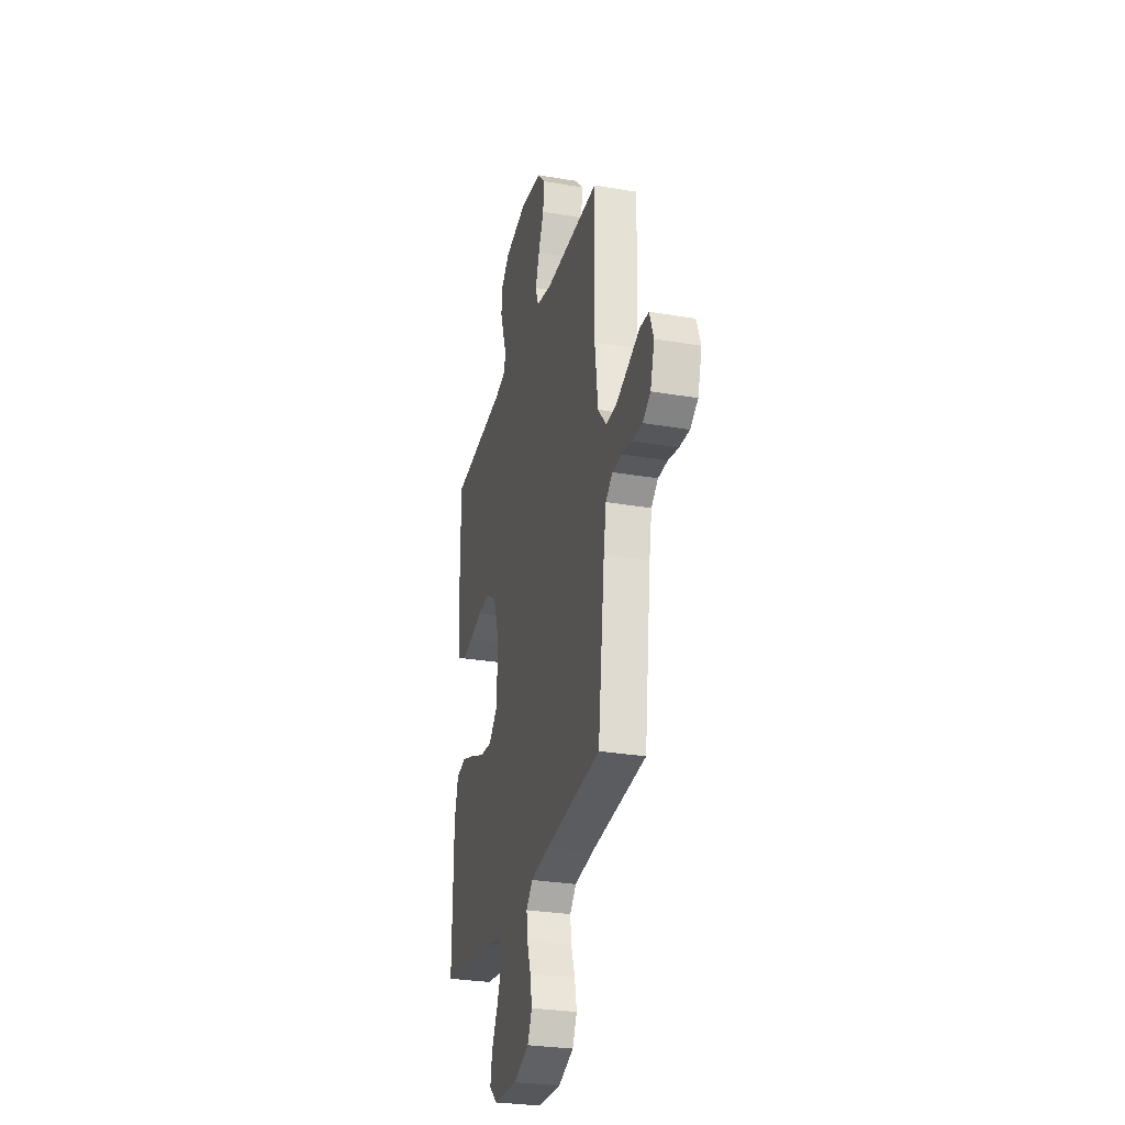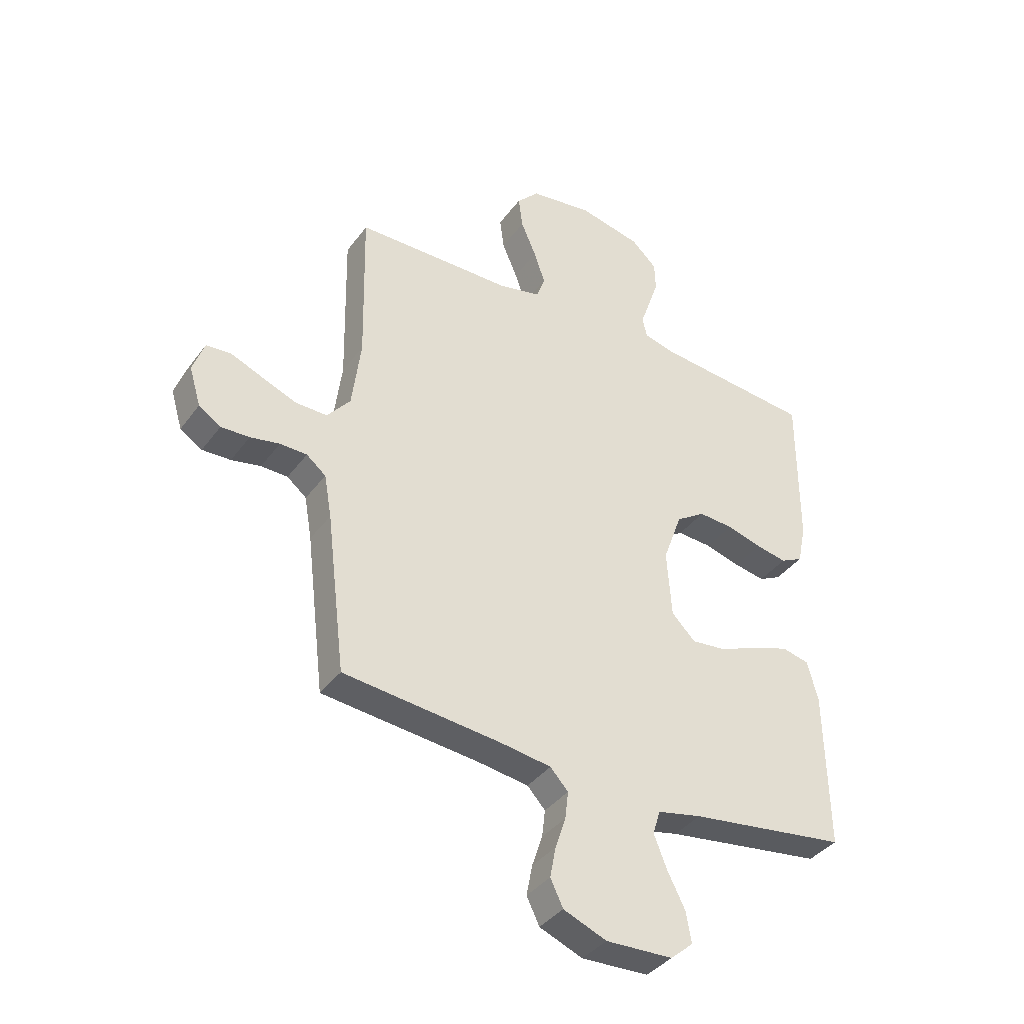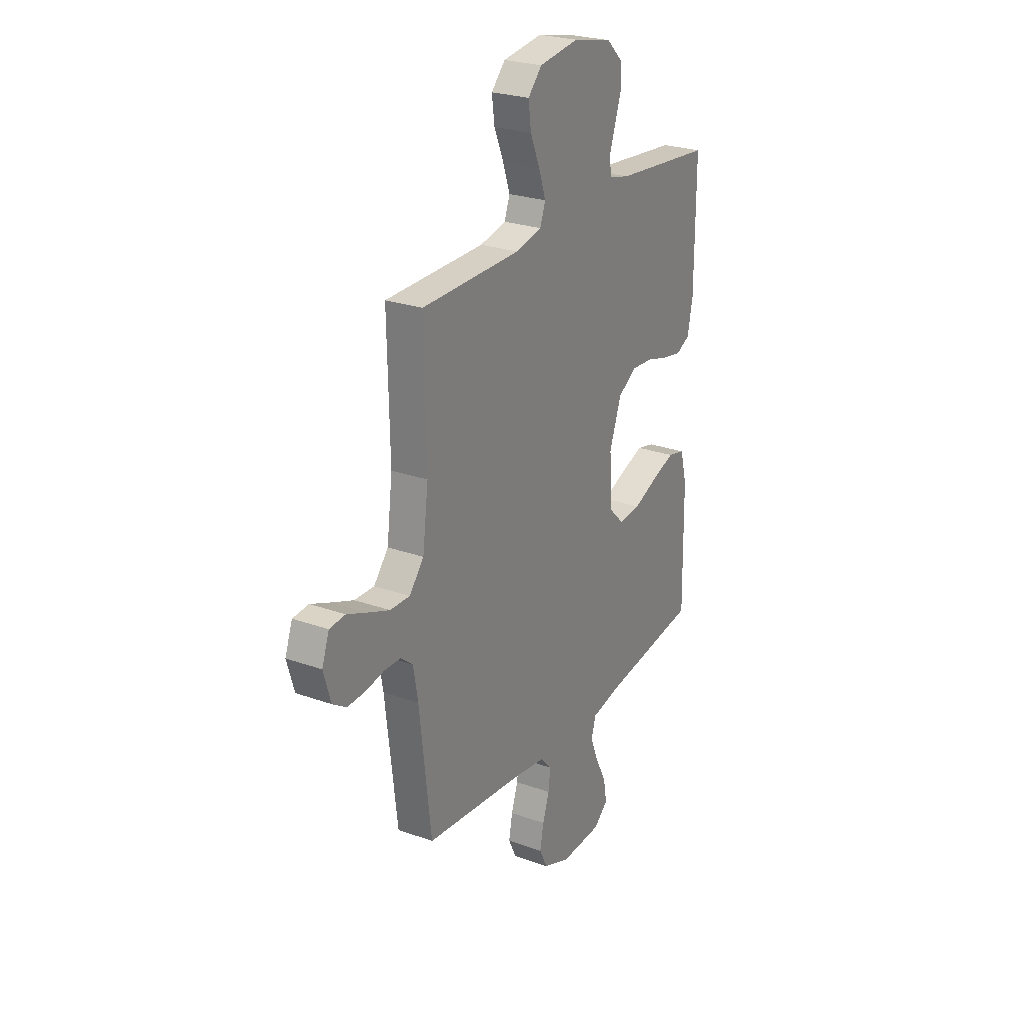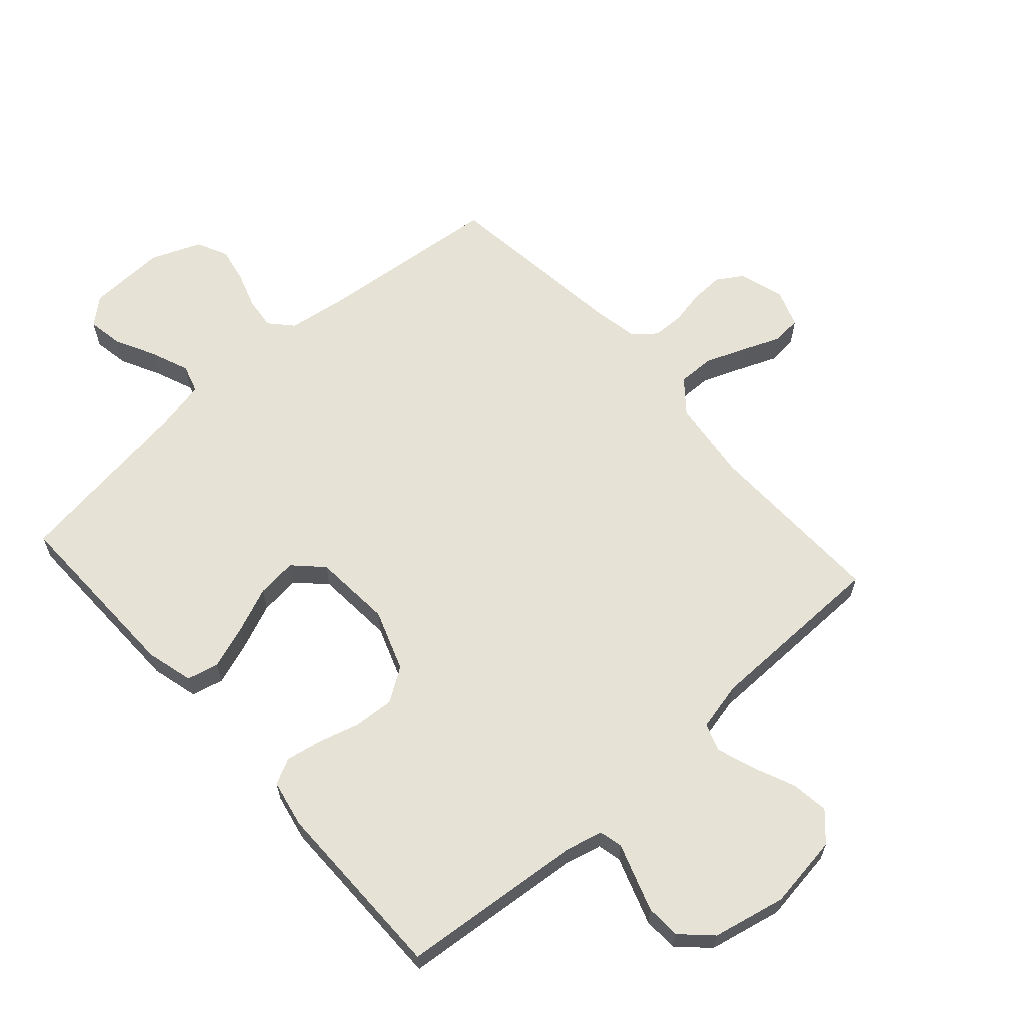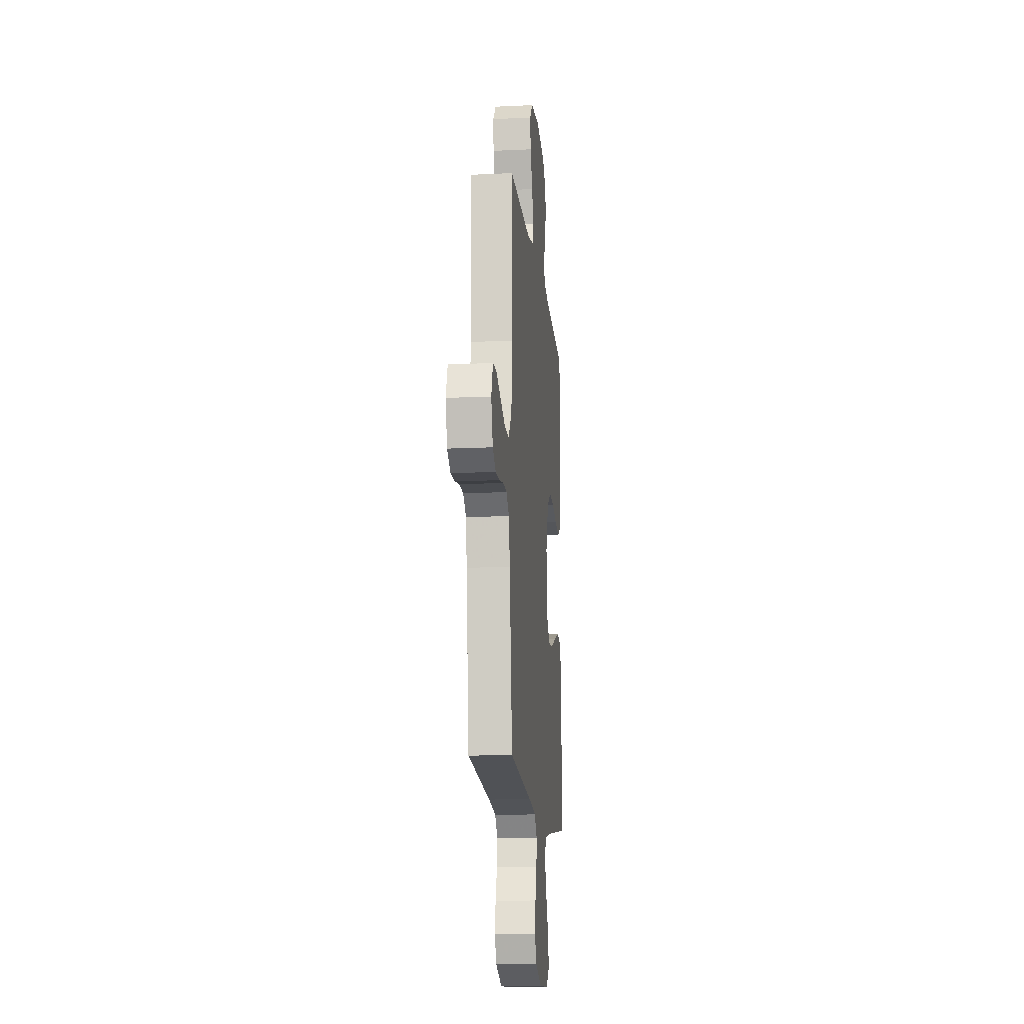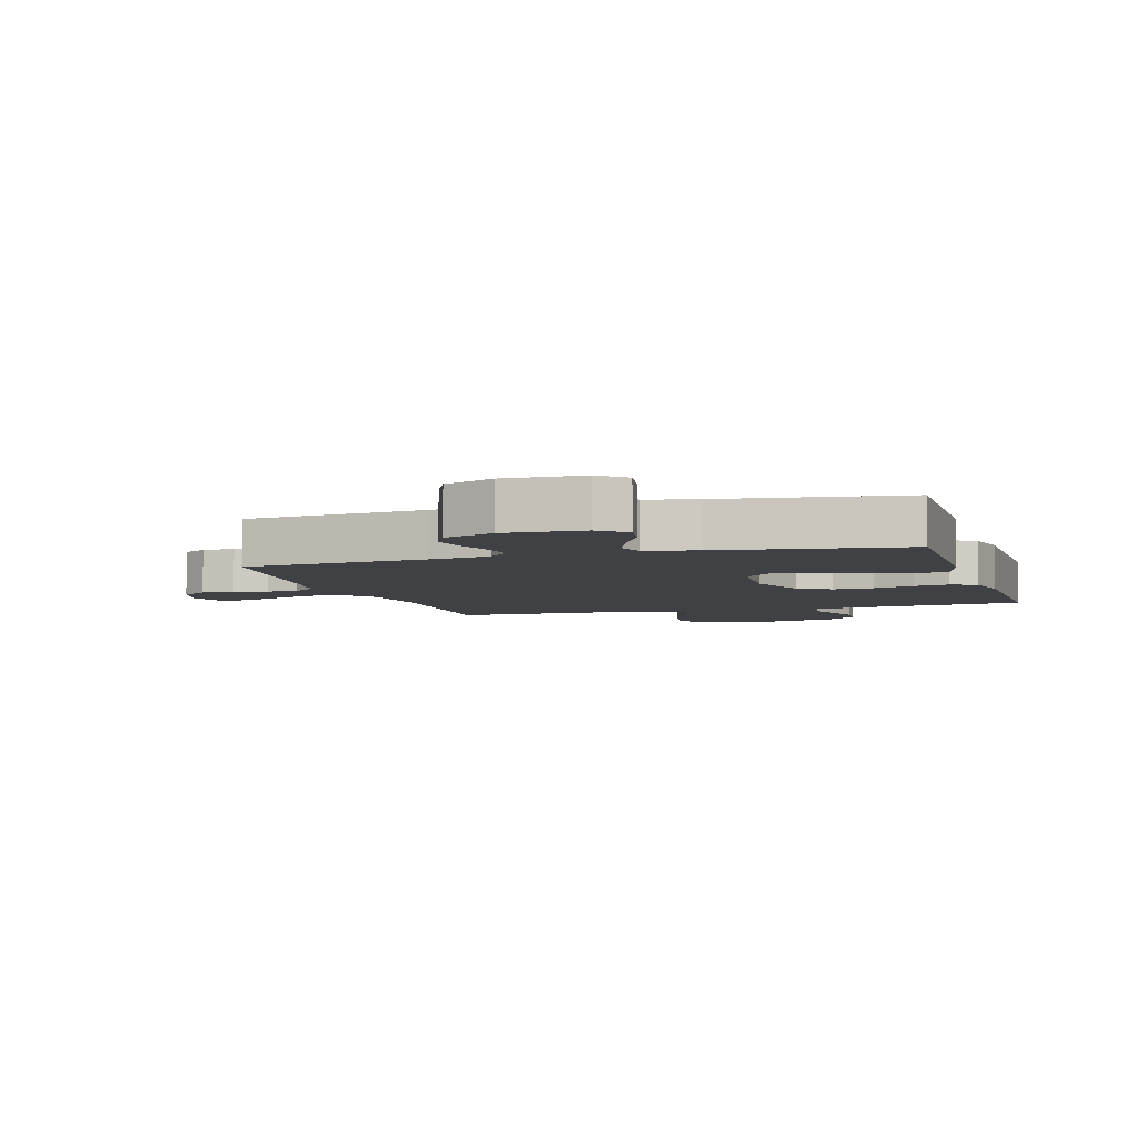
<metadata>
{"format":"obj","ext":"obj","renderer":"f3d","projection":"perspective","resolution":1024,"background":"white","views":[{"elev":-28.7,"azim":75.6,"up":"+Z"},{"elev":-38.3,"azim":147.7,"up":"+Z"},{"elev":25.5,"azim":119.9,"up":"+Z"},{"elev":63.0,"azim":-41.8,"up":"+Y"},{"elev":-14.9,"azim":95.8,"up":"+Z"},{"elev":-5.3,"azim":-163.1,"up":"+Y"}]}
</metadata>
<code>
v 0.5 0.07 -0.5
v 0.2 0.07 -0.53
v 0.103 0.07 -0.544
v 0.069 0.07 -0.581
v 0.075 0.07 -0.633
v 0.095 0.07 -0.693
v 0.106 0.07 -0.751
v 0.082 0.07 -0.801
v 0 0.07 -0.834
v -0.127 0.07 -0.829
v -0.17 0.07 -0.792
v -0.16 0.07 -0.734
v -0.127 0.07 -0.669
v -0.102 0.07 -0.606
v -0.116 0.07 -0.56
v -0.2 0.07 -0.542
v -0.5 0.07 -0.5
v -0.495 0.07 -0.2
v -0.475 0.07 -0.123
v -0.423 0.07 -0.111
v -0.353 0.07 -0.135
v -0.278 0.07 -0.166
v -0.212 0.07 -0.173
v -0.167 0.07 -0.128
v -0.158 0.07 0
v -0.194 0.07 0.1
v -0.249 0.07 0.136
v -0.315 0.07 0.132
v -0.382 0.07 0.113
v -0.441 0.07 0.102
v -0.483 0.07 0.123
v -0.499 0.07 0.2
v -0.5 0.07 0.5
v -0.2 0.07 0.528
v -0.14 0.07 0.543
v -0.131 0.07 0.581
v -0.149 0.07 0.633
v -0.169 0.07 0.692
v -0.167 0.07 0.748
v -0.119 0.07 0.794
v 0 0.07 0.82
v 0.12 0.07 0.803
v 0.162 0.07 0.758
v 0.154 0.07 0.697
v 0.125 0.07 0.629
v 0.104 0.07 0.567
v 0.12 0.07 0.522
v 0.2 0.07 0.504
v 0.5 0.07 0.5
v 0.494 0.07 0.2
v 0.511 0.07 0.066
v 0.555 0.07 0.013
v 0.615 0.07 0.014
v 0.681 0.07 0.04
v 0.742 0.07 0.065
v 0.79 0.07 0.061
v 0.812 0.07 0
v 0.79 0.07 -0.074
v 0.748 0.07 -0.101
v 0.694 0.07 -0.099
v 0.638 0.07 -0.088
v 0.587 0.07 -0.089
v 0.55 0.07 -0.119
v 0.536 0.07 -0.2
v 0.5 0 -0.5
v 0.2 0 -0.53
v 0.103 0 -0.544
v 0.069 0 -0.581
v 0.075 0 -0.633
v 0.095 0 -0.693
v 0.106 0 -0.751
v 0.082 0 -0.801
v 0 0 -0.834
v -0.127 0 -0.829
v -0.17 0 -0.792
v -0.16 0 -0.734
v -0.127 0 -0.669
v -0.102 0 -0.606
v -0.116 0 -0.56
v -0.2 0 -0.542
v -0.5 0 -0.5
v -0.495 0 -0.2
v -0.475 0 -0.123
v -0.423 0 -0.111
v -0.353 0 -0.135
v -0.278 0 -0.166
v -0.212 0 -0.173
v -0.167 0 -0.128
v -0.158 0 0
v -0.194 0 0.1
v -0.249 0 0.136
v -0.315 0 0.132
v -0.382 0 0.113
v -0.441 0 0.102
v -0.483 0 0.123
v -0.499 0 0.2
v -0.5 0 0.5
v -0.2 0 0.528
v -0.14 0 0.543
v -0.131 0 0.581
v -0.149 0 0.633
v -0.169 0 0.692
v -0.167 0 0.748
v -0.119 0 0.794
v 0 0 0.82
v 0.12 0 0.803
v 0.162 0 0.758
v 0.154 0 0.697
v 0.125 0 0.629
v 0.104 0 0.567
v 0.12 0 0.522
v 0.2 0 0.504
v 0.5 0 0.5
v 0.494 0 0.2
v 0.511 0 0.066
v 0.555 0 0.013
v 0.615 0 0.014
v 0.681 0 0.04
v 0.742 0 0.065
v 0.79 0 0.061
v 0.812 0 0
v 0.79 0 -0.074
v 0.748 0 -0.101
v 0.694 0 -0.099
v 0.638 0 -0.088
v 0.587 0 -0.089
v 0.55 0 -0.119
v 0.536 0 -0.2
f 58 59 60 61
f 58 61 62
f 57 58 62
f 54 55 56 57
f 53 54 57 62
f 52 53 62 63
f 48 49 50
f 47 48 50 51
f 42 43 44 45
f 42 45 46
f 41 42 46
f 40 41 46 47
f 36 37 38 39
f 36 39 40 47
f 31 32 33 34
f 31 34 35
f 28 29 30 31
f 27 28 31 35
f 26 27 35
f 25 26 35 36
f 19 20 21 22
f 17 18 19 22
f 16 17 22 23
f 15 16 23 24
f 10 11 12 13
f 10 13 14
f 9 10 14
f 5 6 7 8
f 4 5 8 9
f 64 1 2
f 64 2 3
f 63 64 3
f 52 63 3
f 51 52 3 4
f 25 36 47 51
f 25 51 4
f 14 15 24 25
f 4 9 14 25
f 125 124 123 122
f 126 125 122
f 126 122 121
f 121 120 119 118
f 126 121 118 117
f 127 126 117 116
f 114 113 112
f 115 114 112 111
f 109 108 107 106
f 110 109 106
f 110 106 105
f 111 110 105 104
f 103 102 101 100
f 111 104 103 100
f 98 97 96 95
f 99 98 95
f 95 94 93 92
f 99 95 92 91
f 99 91 90
f 100 99 90 89
f 86 85 84 83
f 86 83 82 81
f 87 86 81 80
f 88 87 80 79
f 77 76 75 74
f 78 77 74
f 78 74 73
f 72 71 70 69
f 73 72 69 68
f 66 65 128
f 67 66 128
f 67 128 127
f 67 127 116
f 68 67 116 115
f 115 111 100 89
f 68 115 89
f 89 88 79 78
f 89 78 73 68
f 1 65 66 2
f 2 66 67 3
f 3 67 68 4
f 4 68 69 5
f 5 69 70 6
f 6 70 71 7
f 7 71 72 8
f 8 72 73 9
f 9 73 74 10
f 10 74 75 11
f 11 75 76 12
f 12 76 77 13
f 13 77 78 14
f 14 78 79 15
f 15 79 80 16
f 16 80 81 17
f 17 81 82 18
f 18 82 83 19
f 19 83 84 20
f 20 84 85 21
f 21 85 86 22
f 22 86 87 23
f 23 87 88 24
f 24 88 89 25
f 25 89 90 26
f 26 90 91 27
f 27 91 92 28
f 28 92 93 29
f 29 93 94 30
f 30 94 95 31
f 31 95 96 32
f 32 96 97 33
f 33 97 98 34
f 34 98 99 35
f 35 99 100 36
f 36 100 101 37
f 37 101 102 38
f 38 102 103 39
f 39 103 104 40
f 40 104 105 41
f 41 105 106 42
f 42 106 107 43
f 43 107 108 44
f 44 108 109 45
f 45 109 110 46
f 46 110 111 47
f 47 111 112 48
f 48 112 113 49
f 49 113 114 50
f 50 114 115 51
f 51 115 116 52
f 52 116 117 53
f 53 117 118 54
f 54 118 119 55
f 55 119 120 56
f 56 120 121 57
f 57 121 122 58
f 58 122 123 59
f 59 123 124 60
f 60 124 125 61
f 61 125 126 62
f 62 126 127 63
f 63 127 128 64
f 64 128 65 1

</code>
